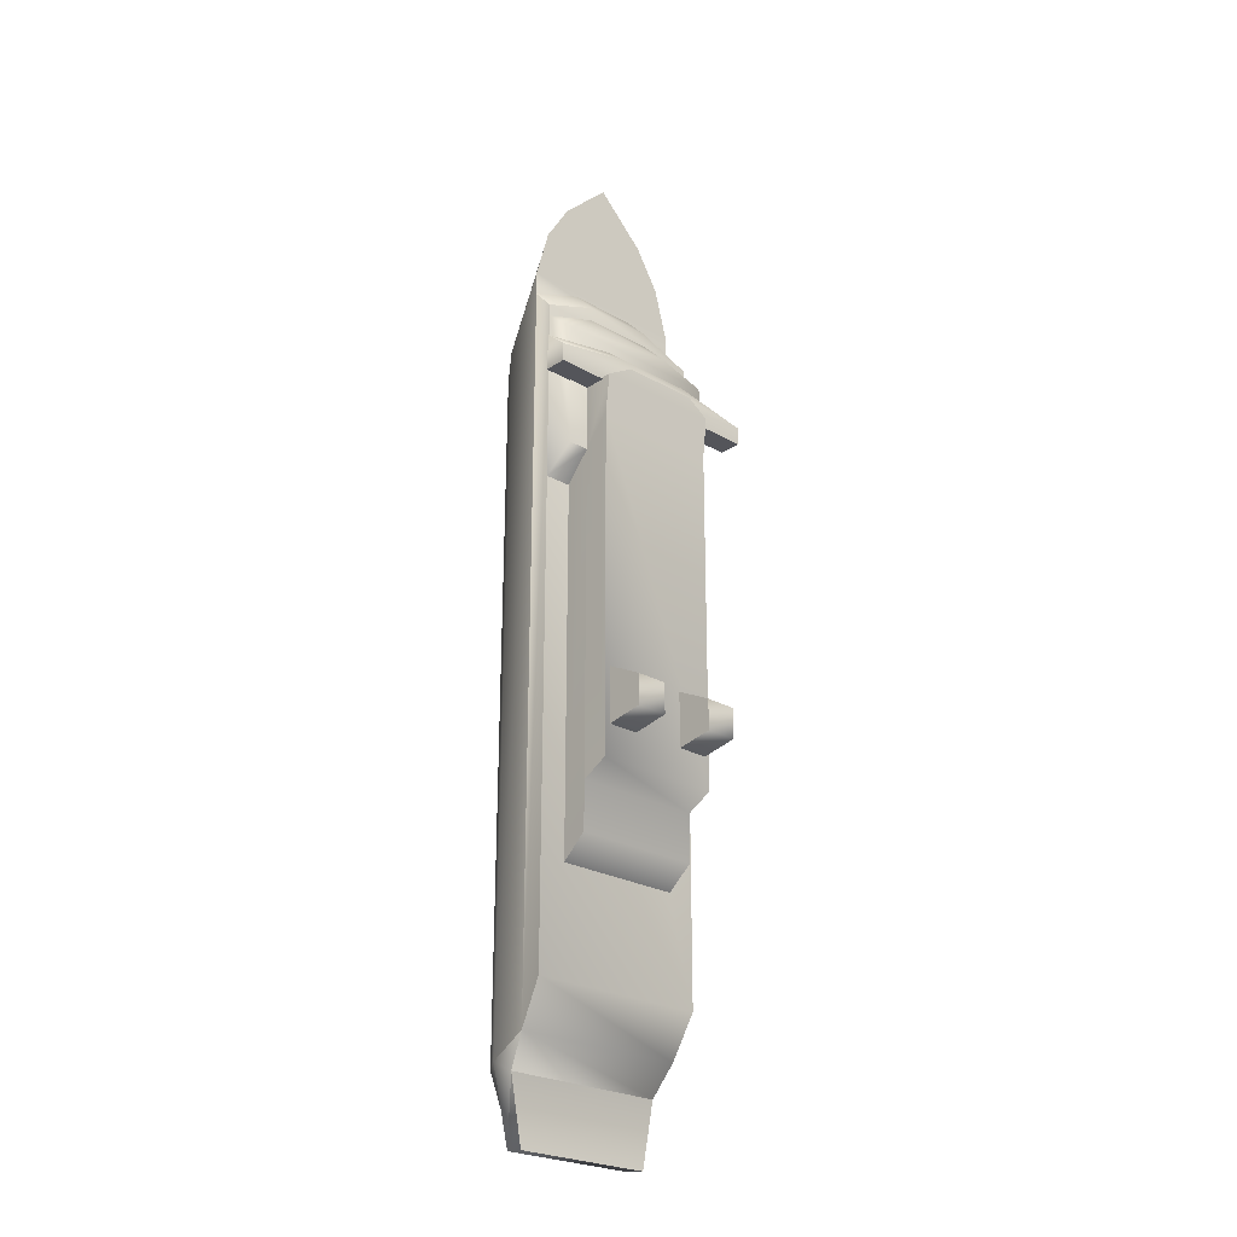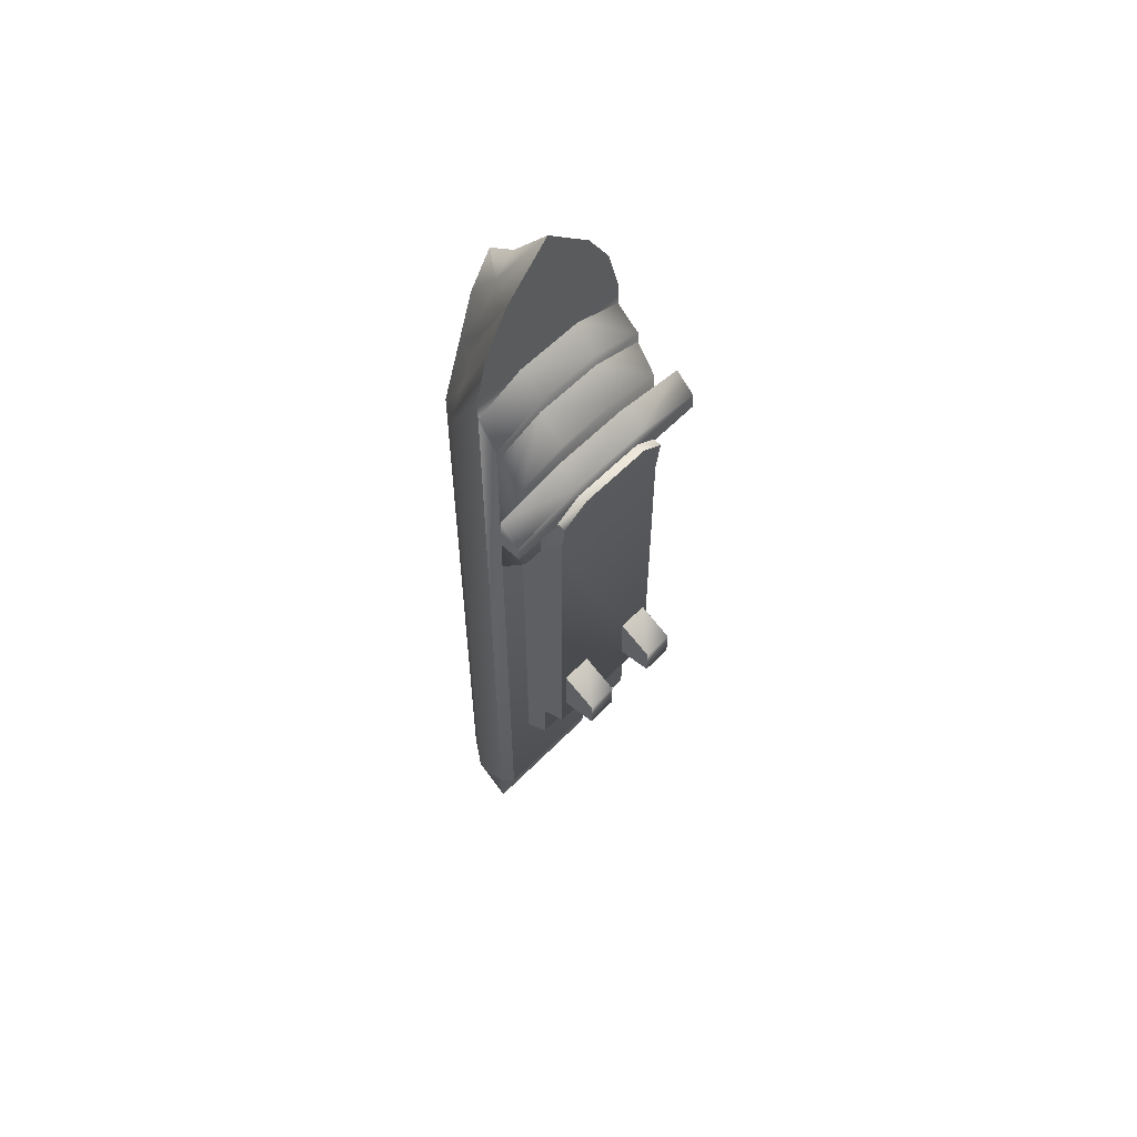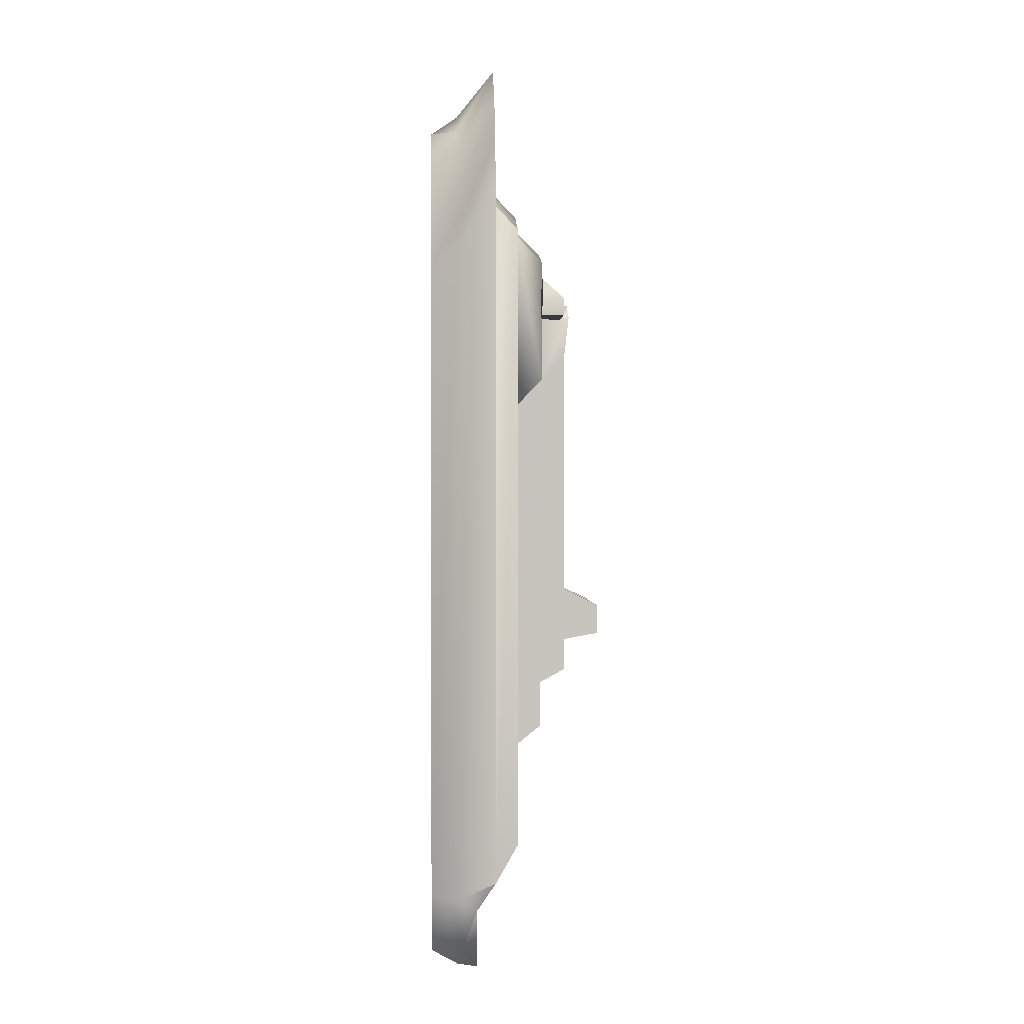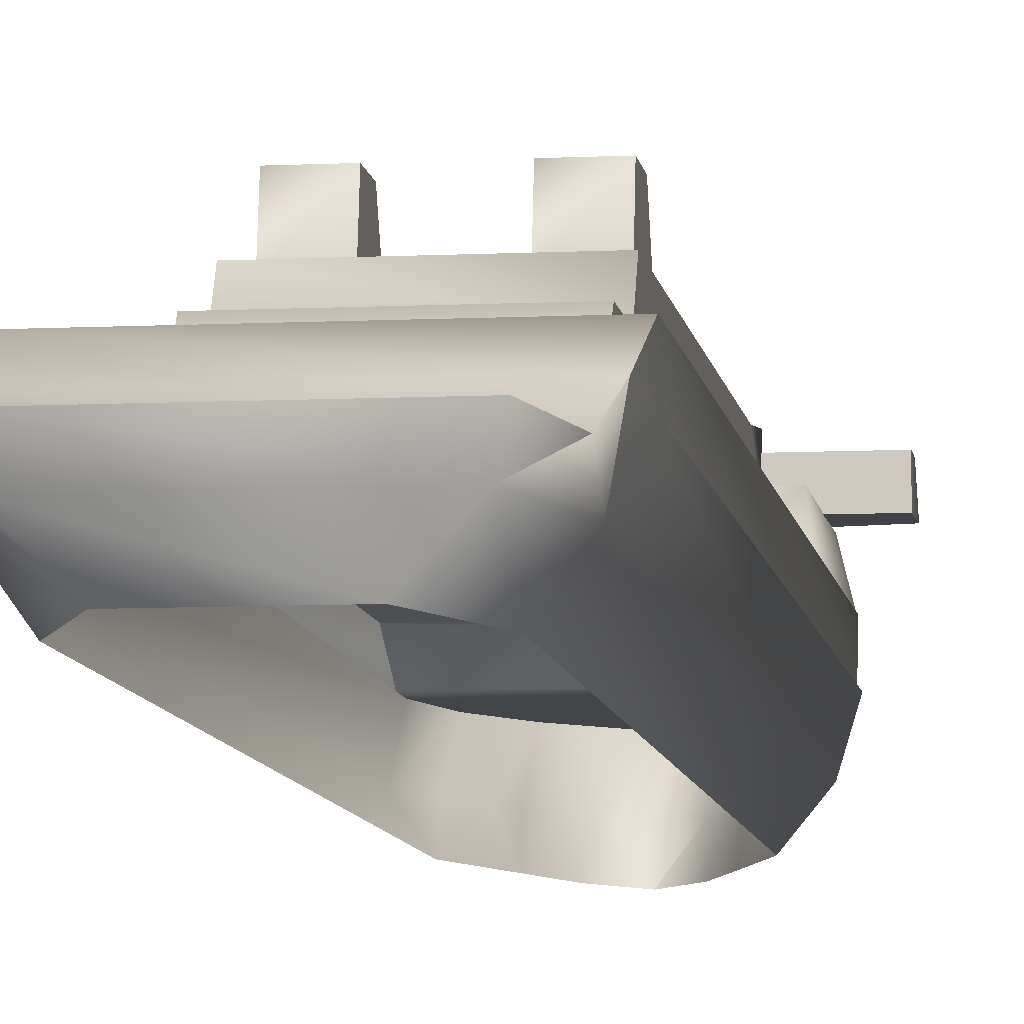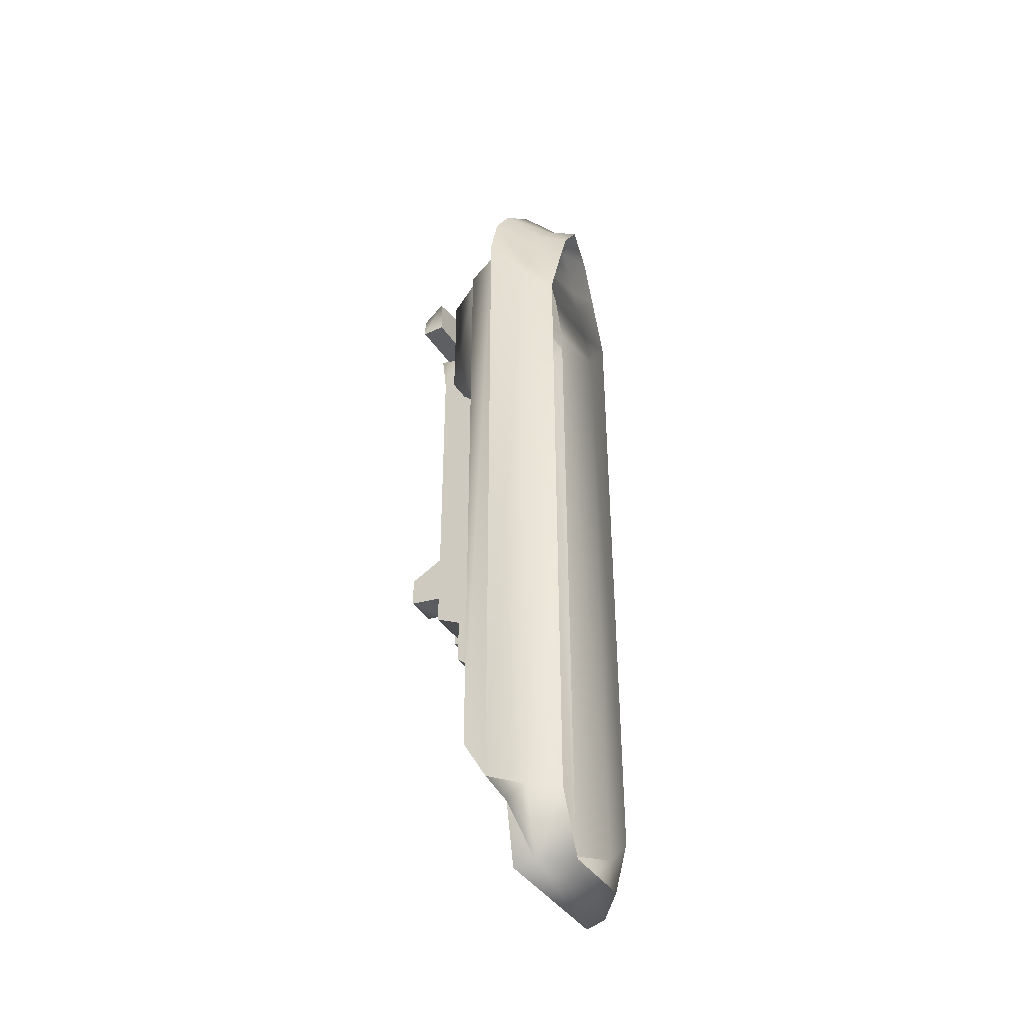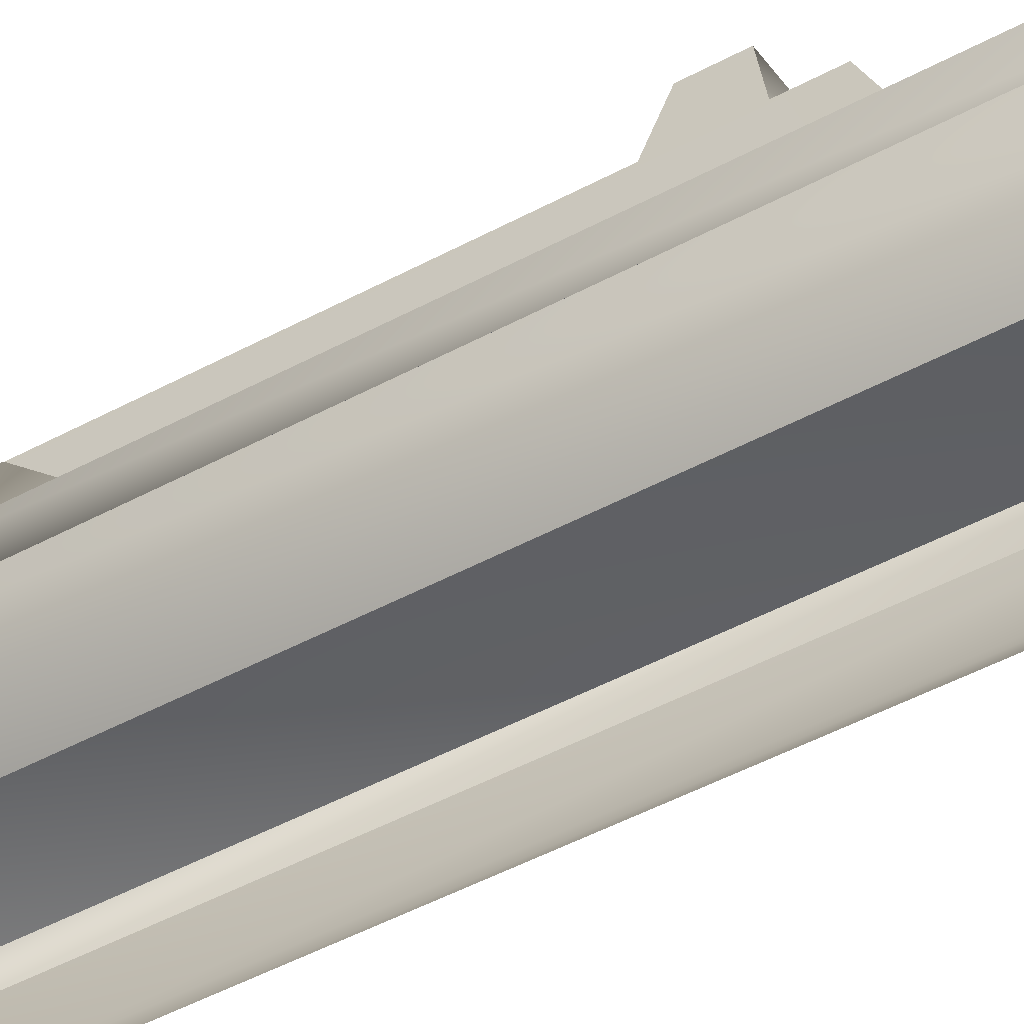
<metadata>
{"format":"obj","ext":"obj","renderer":"f3d","projection":"perspective","resolution":1024,"background":"white","views":[{"elev":-24.9,"azim":137.1,"up":"+Z"},{"elev":58.8,"azim":133.7,"up":"+Z"},{"elev":0.6,"azim":87.4,"up":"+Z"},{"elev":-8.0,"azim":-172.2,"up":"+Y"},{"elev":-40.5,"azim":-59.4,"up":"+Z"},{"elev":-43.9,"azim":123.0,"up":"+Y"}]}
</metadata>
<code>
v -8.877 5.541 -47.97
v -7.509 5.541 -55.11
v -7.023 3.135 -54.82
v -6.738 1e-06 -46.73
v -3.911 2e-06 -53.94
v -9.072 3.135 -46.73
v -9.561 7.728 -44.62
v -6.81 0 30.03
v -9.146 3.135 31.49
v -9.64 7.728 39.51
v -7.593 3.135 35.14
v -8.09 7.728 45.27
v -5.846 3.135 38.78
v -4.484 0 37.32
v -4.877 3.135 41.33
v -5.274 7.728 49.86
v -4.005 3.135 44.25
v -2.545 0 43.16
v -2.159 3.135 47.17
v 0.167 7.728 55.11
v 0.1744 0 47.24
v 0.1715 3.135 49.35
v 5.617 7.728 49.87
v 6.211 3.135 38.79
v 8.441 7.728 45.28
v 5.236 3.135 41.34
v 4.85 0 37.33
v 4.358 3.135 44.25
v 2.901 0 43.16
v 2.508 3.135 47.17
v 8.049 5.541 -55.11
v 7.66 3.135 -54.81
v 4.45 2e-06 -53.94
v 9.404 5.541 -47.96
v 9.598 3.135 -46.72
v 7.361 2e-06 -46.72
v 10.08 7.728 -44.61
v 10 7.728 39.52
v 9.524 3.135 31.5
v 7.964 3.135 35.14
v 7.288 0 30.04
v -9.638 7.728 36.74
v -9.857 10.35 -39.95
v -9.927 10.35 33.97
v 10.3 10.35 33.98
v 10.01 7.728 36.75
v 10.37 10.35 -39.94
v 4.171 10.35 36.23
v 4.168 7.728 39
v -3.802 10.35 36.23
v -3.805 7.728 39
v -6.852 10.35 -28.29
v 7.439 13.27 -25.87
v 7.343 10.35 -28.28
v -6.855 13.27 -25.88
v 7.399 13.27 16.04
v 7.305 10.35 12.98
v 7.432 16.19 -19.02
v 7.396 16.19 19.32
v 7.434 13.27 -20.63
v -6.895 13.27 16.04
v -6.892 10.35 12.97
v -6.897 16.19 19.32
v -6.86 13.27 -20.63
v -6.862 16.19 -19.03
v 7.391 16.7 23.7
v 7.391 13.27 23.7
v -6.902 13.27 23.84
v -6.902 16.7 23.84
v -9.326 13.27 16.04
v 9.72 13.27 30.11
v 9.733 13.27 16.04
v -9.339 13.27 30.1
v -3.798 13.27 31.64
v 4.175 13.27 31.64
v 10.3 10.35 32.59
v 10.32 10.35 12.98
v -9.925 10.35 32.58
v -9.906 10.35 12.97
v -12.93 13.12 23.47
v 12.93 15.67 23.48
v 12.93 13.12 23.48
v -12.93 15.67 23.47
v -12.93 13.27 27.62
v -12.93 15.67 25.51
v 4.277 15.67 27.05
v 12.93 13.27 27.64
v 12.93 15.67 25.52
v 4.275 13.27 29.09
v -4.377 15.67 27.04
v -4.379 13.27 29.09
v -4.375 15.67 25.51
v -6.902 15.67 23.84
v -4.375 16.7 25.51
v 4.278 15.67 25.52
v 4.278 16.7 25.52
v 7.391 15.67 23.7
v 4.172 10.35 34.63
v -3.801 10.35 34.63
v 3.247 20.27 -14.72
v 6.748 16.19 -15.45
v 3.247 16.19 -15.45
v 6.747 20.27 -14.72
v 3.244 20.27 -11.37
v 6.744 20.27 -11.37
v -2.785 20.27 -11.37
v -6.288 16.19 -9.332
v -2.787 16.19 -9.331
v -6.286 20.27 -11.37
v -2.782 20.27 -14.72
v -6.283 20.27 -14.73
v -6.282 16.19 -15.46
v 3.242 16.19 -9.328
v -2.782 16.19 -15.45
v 6.742 16.19 -9.326
o 4
g 4
f 84 89 91
f 80 89 84
f 80 87 89
f 82 87 80
o 12
g 12
f 59 65 63
f 58 65 59
f 86 85 90
f 88 85 86
f 88 81 85
f 81 83 85
f 69 59 63
f 66 59 69
o 18
g 18
f 1 2 3
f 4 3 5
f 6 3 4
f 6 1 3
f 7 1 6
f 8 6 4
f 9 6 8
f 9 7 6
f 10 7 9
f 10 11 12
f 9 11 10
f 9 8 11
f 11 13 12
f 8 13 11
f 14 13 8
f 15 13 14
f 15 12 13
f 16 12 15
f 17 15 14
f 16 15 17
f 18 17 14
f 19 17 18
f 19 16 17
f 20 16 19
f 21 19 18
f 22 19 21
f 22 20 19
f 23 24 25
f 26 24 23
f 26 27 24
f 28 27 26
f 28 29 27
f 30 29 28
f 30 21 29
f 22 21 30
f 23 28 26
f 20 28 23
f 20 30 28
f 22 30 20
f 31 3 2
f 32 3 31
f 32 5 3
f 33 5 32
f 34 32 31
f 35 32 34
f 35 33 32
f 36 33 35
f 37 35 34
f 38 35 37
f 38 39 35
f 25 39 38
f 25 40 39
f 24 40 25
f 24 41 40
f 27 41 24
f 39 36 35
f 41 36 39
f 40 41 39
f 42 43 7
f 44 43 42
f 37 45 46
f 47 45 37
f 48 46 45
f 49 46 48
f 50 49 48
f 51 49 50
f 51 44 42
f 50 44 51
f 52 53 54
f 55 53 52
f 54 56 57
f 53 56 54
f 56 58 59
f 60 58 56
f 61 52 62
f 55 52 61
f 63 64 61
f 65 64 63
f 56 66 67
f 59 66 56
f 64 58 60
f 65 58 64
f 68 63 61
f 69 63 68
f 1 37 34
f 7 37 1
f 7 47 37
f 43 47 7
o 19
g 19
f 42 38 46
f 10 38 42
f 10 25 38
f 12 25 10
f 12 23 25
f 16 23 12
f 16 20 23
f 70 71 72
f 73 71 70
f 73 74 71
f 74 75 71
f 44 48 45
f 50 48 44
f 43 45 47
f 44 45 43
f 31 1 34
f 2 1 31
f 53 64 60
f 55 64 53
o 20
g 20
f 72 76 77
f 71 76 72
f 70 78 73
f 79 78 70
f 77 56 72
f 57 56 77
f 62 70 61
f 79 70 62
f 80 81 82
f 83 81 80
f 84 83 80
f 85 83 84
f 86 87 88
f 89 87 86
f 84 90 85
f 91 90 84
f 91 86 90
f 89 86 91
f 82 88 87
f 81 88 82
f 92 69 93
f 94 69 92
f 95 94 92
f 96 94 95
f 96 97 66
f 95 97 96
f 71 98 76
f 75 98 71
f 75 74 98
f 74 99 98
f 99 73 78
f 74 73 99
f 69 96 66
f 94 96 69
f 100 101 102
f 103 101 100
f 104 103 100
f 105 103 104
f 106 107 108
f 109 107 106
f 110 109 106
f 111 109 110
f 107 111 112
f 109 111 107
f 113 100 102
f 104 100 113
f 114 106 108
f 110 106 114
f 114 111 110
f 112 111 114
f 113 105 104
f 115 105 113
f 101 105 115
f 103 105 101

</code>
